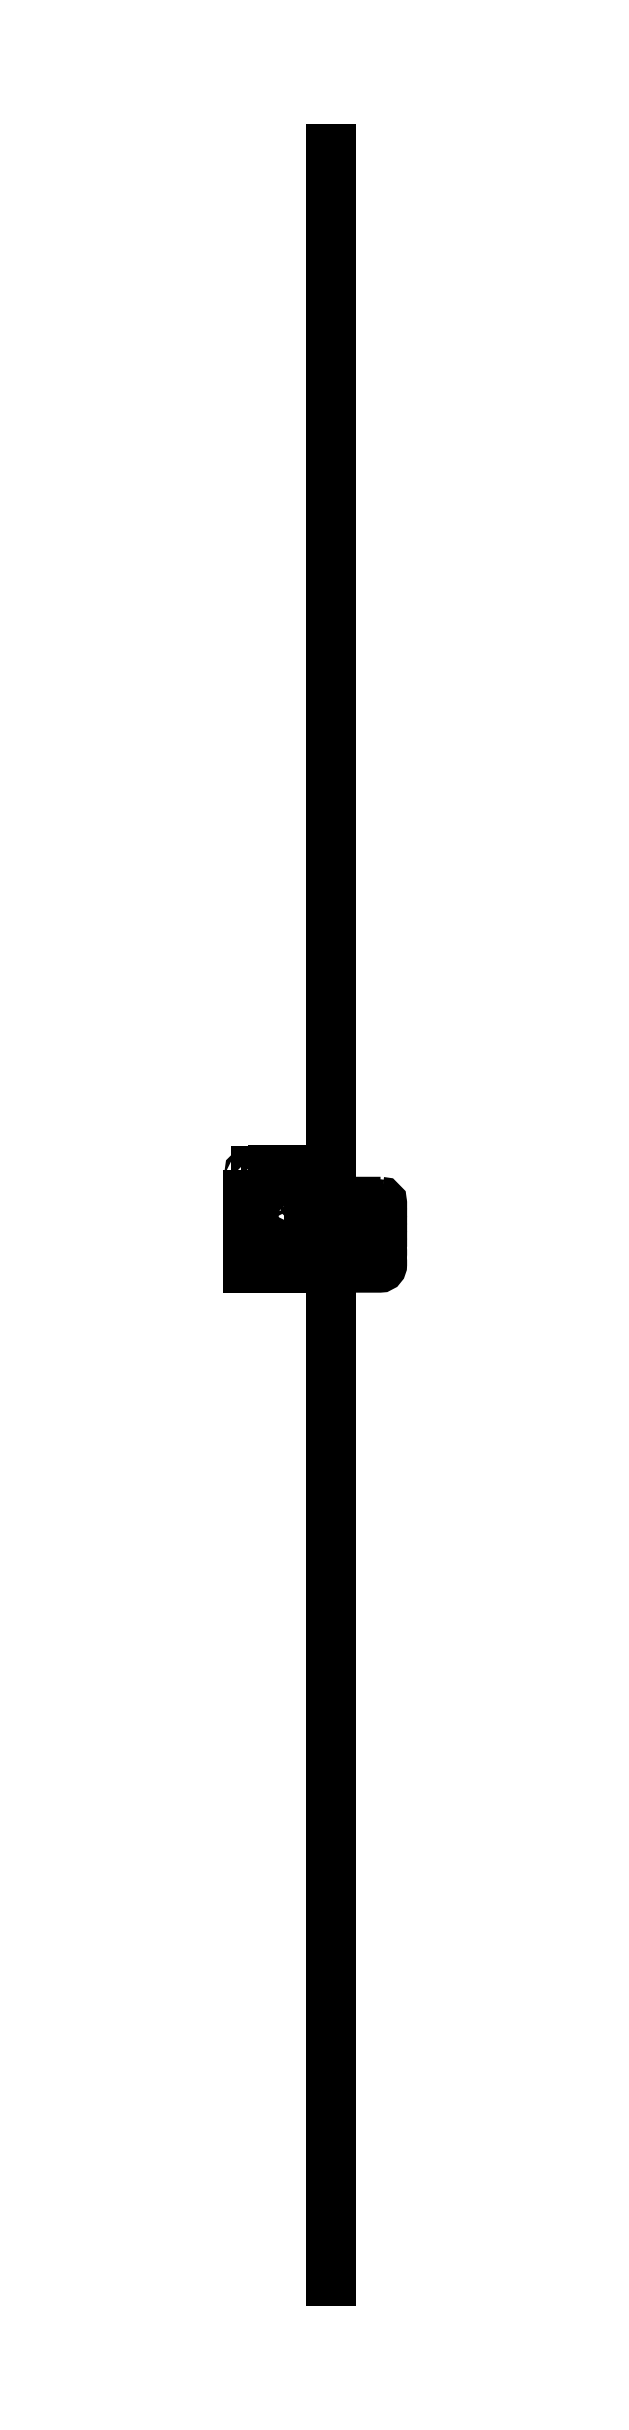
<metadata>
{"format":"dxf","ext":"dxf","renderer":"ezdxf+matplotlib","layout":"modelspace","background":"white","min_lineweight":24,"dpi":150}
</metadata>
<code>
0
SECTION
2
ENTITIES
0
POLYLINE
8
slide table
66
     1
10
0
20
0
30
0
0
VERTEX
8
slide table
10
0.75
20
12.5
30
0
0
VERTEX
8
slide table
10
0.75
20
2.262
30
0
0
VERTEX
8
slide table
10
7.167
20
2.262
30
0
0
VERTEX
8
slide table
10
7.167
20
12.5
30
0
0
VERTEX
8
slide table
10
0.75
20
12.5
30
0
0
SEQEND
8
slide table
0
SPLINE
8
slide table
210
0
220
0
230
1
70
    11
71
     3
72
    29
73
    25
74
     0
42
1e-10
43
1e-10
40
0
40
0
40
0
40
0
40
1
40
1
40
1
40
2
40
2
40
2
40
3
40
3
40
3
40
4
40
4
40
4
40
5
40
5
40
5
40
6
40
6
40
6
40
7
40
7
40
7
40
8
40
8
40
8
40
8
10
2.994
20
8.591
30
0
10
2.994
20
8.683
30
0
10
3.069
20
8.758
30
0
10
3.161
20
8.758
30
0
10
3.161
20
8.758
30
0
10
4.009
20
8.758
30
0
10
4.009
20
8.758
30
0
10
4.101
20
8.758
30
0
10
4.175
20
8.683
30
0
10
4.175
20
8.591
30
0
10
4.175
20
8.591
30
0
10
4.175
20
7.743
30
0
10
4.175
20
7.743
30
0
10
4.175
20
7.651
30
0
10
4.101
20
7.577
30
0
10
4.009
20
7.577
30
0
10
4.009
20
7.577
30
0
10
3.161
20
7.577
30
0
10
3.161
20
7.577
30
0
10
3.069
20
7.577
30
0
10
2.994
20
7.651
30
0
10
2.994
20
7.743
30
0
10
2.994
20
7.743
30
0
10
2.994
20
8.591
30
0
10
2.994
20
8.591
30
0
0
SPLINE
8
slide table
210
0
220
0
230
1
70
    11
71
     3
72
    20
73
    16
74
     0
42
1e-10
43
1e-10
40
0
40
0
40
0
40
0
40
1
40
1
40
1
40
2
40
2
40
2
40
3
40
3
40
3
40
4
40
4
40
4
40
5
40
5
40
5
40
5
10
3.104
20
2.892
30
0
10
2.235
20
2.892
30
0
10
1.53
20
3.597
30
0
10
1.53
20
4.467
30
0
10
1.53
20
4.514
30
0
10
1.532
20
4.562
30
0
10
1.536
20
4.608
30
0
10
1.536
20
4.608
30
0
10
4.673
20
4.608
30
0
10
4.673
20
4.608
30
0
10
4.677
20
4.562
30
0
10
4.679
20
4.514
30
0
10
4.679
20
4.467
30
0
10
4.679
20
3.597
30
0
10
3.974
20
2.892
30
0
10
3.104
20
2.892
30
0
0
SPLINE
8
slide table
210
0
220
0
230
1
70
    11
71
     3
72
    20
73
    16
74
     0
42
1e-10
43
1e-10
40
0
40
0
40
0
40
0
40
1
40
1
40
1
40
2
40
2
40
2
40
3
40
3
40
3
40
4
40
4
40
4
40
5
40
5
40
5
40
5
10
4.994
20
6.159
30
0
10
4.954
20
6.159
30
0
10
4.915
20
6.161
30
0
10
4.876
20
6.164
30
0
10
4.876
20
6.164
30
0
10
4.876
20
9.305
30
0
10
4.876
20
9.305
30
0
10
4.915
20
9.308
30
0
10
4.954
20
9.309
30
0
10
4.994
20
9.309
30
0
10
5.864
20
9.309
30
0
10
6.569
20
8.604
30
0
10
6.569
20
7.734
30
0
10
6.569
20
6.865
30
0
10
5.864
20
6.159
30
0
10
4.994
20
6.159
30
0
0
INSERT
8
slide table
2
block 2
10
0
20
0
30
0
0
INSERT
8
slide table
2
block 3
10
0
20
0
30
0
0
INSERT
8
slide table
2
block 4
10
0
20
0
30
0
0
INSERT
8
slide table
2
block 5
10
0
20
0
30
0
0
SPLINE
8
camera mount 2
210
0
220
0
230
1
70
    11
71
     3
72
    17
73
    13
74
     0
42
1e-10
43
1e-10
40
0
40
0
40
0
40
0
40
1
40
1
40
1
40
2
40
2
40
2
40
3
40
3
40
3
40
4
40
4
40
4
40
4
10
8.75
20
2.632
30
0
10
8.683
20
2.632
30
0
10
8.629
20
2.686
30
0
10
8.629
20
2.753
30
0
10
8.629
20
2.821
30
0
10
8.683
20
2.875
30
0
10
8.75
20
2.875
30
0
10
8.818
20
2.875
30
0
10
8.872
20
2.821
30
0
10
8.872
20
2.753
30
0
10
8.872
20
2.686
30
0
10
8.818
20
2.632
30
0
10
8.75
20
2.632
30
0
0
SPLINE
8
camera mount 2
210
0
220
0
230
1
70
    11
71
     3
72
    17
73
    13
74
     0
42
1e-10
43
1e-10
40
0
40
0
40
0
40
0
40
1
40
1
40
1
40
2
40
2
40
2
40
3
40
3
40
3
40
4
40
4
40
4
40
4
10
14.42
20
2.628
30
0
10
14.36
20
2.628
30
0
10
14.3
20
2.682
30
0
10
14.3
20
2.749
30
0
10
14.3
20
2.817
30
0
10
14.36
20
2.871
30
0
10
14.42
20
2.871
30
0
10
14.49
20
2.871
30
0
10
14.54
20
2.817
30
0
10
14.54
20
2.749
30
0
10
14.54
20
2.682
30
0
10
14.49
20
2.628
30
0
10
14.42
20
2.628
30
0
0
SPLINE
8
camera mount 2
210
0
220
0
230
1
70
    11
71
     3
72
    29
73
    25
74
     0
42
1e-10
43
1e-10
40
0
40
0
40
0
40
0
40
1
40
1
40
1
40
2
40
2
40
2
40
3
40
3
40
3
40
4
40
4
40
4
40
5
40
5
40
5
40
6
40
6
40
6
40
7
40
7
40
7
40
8
40
8
40
8
40
8
10
8.69
20
2.262
30
0
10
8.384
20
2.265
30
0
10
8.435
20
2.225
30
0
10
8.435
20
2.578
30
0
10
8.435
20
2.578
30
0
10
8.435
20
2.942
30
0
10
8.435
20
2.942
30
0
10
8.435
20
3.116
30
0
10
8.55
20
3.258
30
0
10
8.69
20
3.258
30
0
10
8.69
20
3.258
30
0
10
14.5
20
3.258
30
0
10
14.5
20
3.258
30
0
10
14.64
20
3.258
30
0
10
14.75
20
3.116
30
0
10
14.75
20
2.942
30
0
10
14.75
20
2.942
30
0
10
14.75
20
2.578
30
0
10
14.75
20
2.578
30
0
10
14.75
20
2.404
30
0
10
14.64
20
2.262
30
0
10
14.5
20
2.262
30
0
10
14.5
20
2.262
30
0
10
8.69
20
2.262
30
0
10
8.69
20
2.262
30
0
0
SPLINE
8
camera mount 2
210
0
220
0
230
1
70
    11
71
     3
72
    17
73
    13
74
     0
42
1e-10
43
1e-10
40
0
40
0
40
0
40
0
40
1
40
1
40
1
40
2
40
2
40
2
40
3
40
3
40
3
40
4
40
4
40
4
40
4
10
11.97
20
2.57
30
0
10
11.87
20
2.57
30
0
10
11.78
20
2.655
30
0
10
11.78
20
2.76
30
0
10
11.78
20
2.865
30
0
10
11.87
20
2.95
30
0
10
11.97
20
2.95
30
0
10
12.08
20
2.95
30
0
10
12.16
20
2.865
30
0
10
12.16
20
2.76
30
0
10
12.16
20
2.655
30
0
10
12.08
20
2.57
30
0
10
11.97
20
2.57
30
0
0
SPLINE
8
camera mount
210
0
220
0
230
1
70
    11
71
     3
72
    17
73
    13
74
     0
42
1e-10
43
1e-10
40
0
40
0
40
0
40
0
40
1
40
1
40
1
40
2
40
2
40
2
40
3
40
3
40
3
40
4
40
4
40
4
40
4
10
8.75
20
3.718
30
0
10
8.683
20
3.718
30
0
10
8.629
20
3.772
30
0
10
8.629
20
3.839
30
0
10
8.629
20
3.906
30
0
10
8.683
20
3.961
30
0
10
8.75
20
3.961
30
0
10
8.818
20
3.961
30
0
10
8.872
20
3.906
30
0
10
8.872
20
3.839
30
0
10
8.872
20
3.772
30
0
10
8.818
20
3.718
30
0
10
8.75
20
3.718
30
0
0
SPLINE
8
camera mount
210
0
220
0
230
1
70
    11
71
     3
72
    17
73
    13
74
     0
42
1e-10
43
1e-10
40
0
40
0
40
0
40
0
40
1
40
1
40
1
40
2
40
2
40
2
40
3
40
3
40
3
40
4
40
4
40
4
40
4
10
14.42
20
3.714
30
0
10
14.36
20
3.714
30
0
10
14.3
20
3.768
30
0
10
14.3
20
3.835
30
0
10
14.3
20
3.902
30
0
10
14.36
20
3.957
30
0
10
14.42
20
3.957
30
0
10
14.49
20
3.957
30
0
10
14.54
20
3.902
30
0
10
14.54
20
3.835
30
0
10
14.54
20
3.768
30
0
10
14.49
20
3.714
30
0
10
14.42
20
3.714
30
0
0
SPLINE
8
camera mount
210
0
220
0
230
1
70
    11
71
     3
72
    29
73
    25
74
     0
42
1e-10
43
1e-10
40
0
40
0
40
0
40
0
40
1
40
1
40
1
40
2
40
2
40
2
40
3
40
3
40
3
40
4
40
4
40
4
40
5
40
5
40
5
40
6
40
6
40
6
40
7
40
7
40
7
40
8
40
8
40
8
40
8
10
8.69
20
3.348
30
0
10
8.384
20
3.35
30
0
10
8.435
20
3.311
30
0
10
8.435
20
3.664
30
0
10
8.435
20
3.664
30
0
10
8.435
20
4.027
30
0
10
8.435
20
4.027
30
0
10
8.435
20
4.202
30
0
10
8.55
20
4.344
30
0
10
8.69
20
4.344
30
0
10
8.69
20
4.344
30
0
10
14.5
20
4.344
30
0
10
14.5
20
4.344
30
0
10
14.64
20
4.344
30
0
10
14.75
20
4.202
30
0
10
14.75
20
4.027
30
0
10
14.75
20
4.027
30
0
10
14.75
20
3.664
30
0
10
14.75
20
3.664
30
0
10
14.75
20
3.489
30
0
10
14.64
20
3.348
30
0
10
14.5
20
3.348
30
0
10
14.5
20
3.348
30
0
10
8.69
20
3.348
30
0
10
8.69
20
3.348
30
0
0
SPLINE
8
camera mount
210
0
220
0
230
1
70
    11
71
     3
72
    17
73
    13
74
     0
42
1e-10
43
1e-10
40
0
40
0
40
0
40
0
40
1
40
1
40
1
40
2
40
2
40
2
40
3
40
3
40
3
40
4
40
4
40
4
40
4
10
11.97
20
3.656
30
0
10
11.87
20
3.656
30
0
10
11.78
20
3.741
30
0
10
11.78
20
3.846
30
0
10
11.78
20
3.951
30
0
10
11.87
20
4.036
30
0
10
11.97
20
4.036
30
0
10
12.08
20
4.036
30
0
10
12.16
20
3.951
30
0
10
12.16
20
3.846
30
0
10
12.16
20
3.741
30
0
10
12.08
20
3.656
30
0
10
11.97
20
3.656
30
0
0
INSERT
8
servo mounts
2
block 8
10
0
20
0
30
0
0
INSERT
8
servo mounts
2
block 9
10
0
20
0
30
0
0
INSERT
8
servo mounts
2
block 10
10
0
20
0
30
0
0
INSERT
8
servo mounts
2
block 11
10
0
20
0
30
0
0
ENDSEC
0
EOF

</code>
